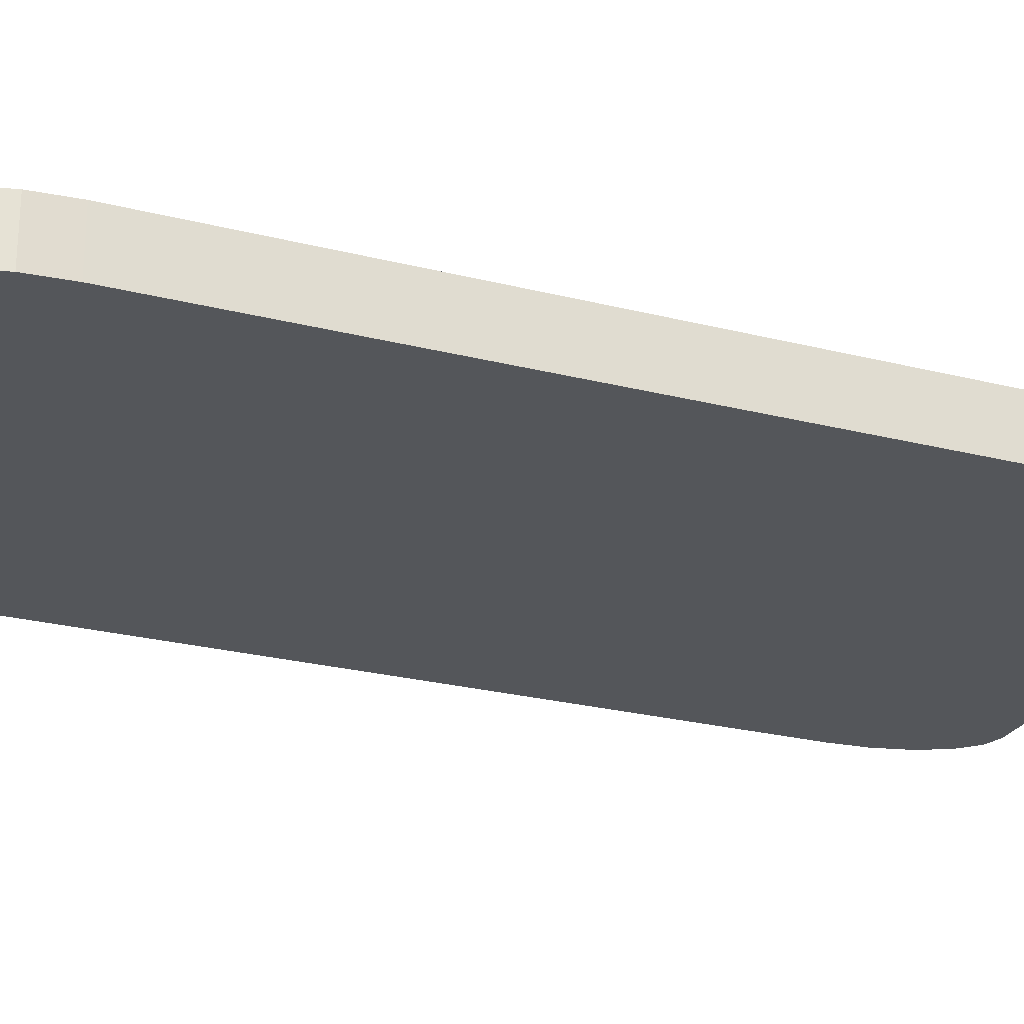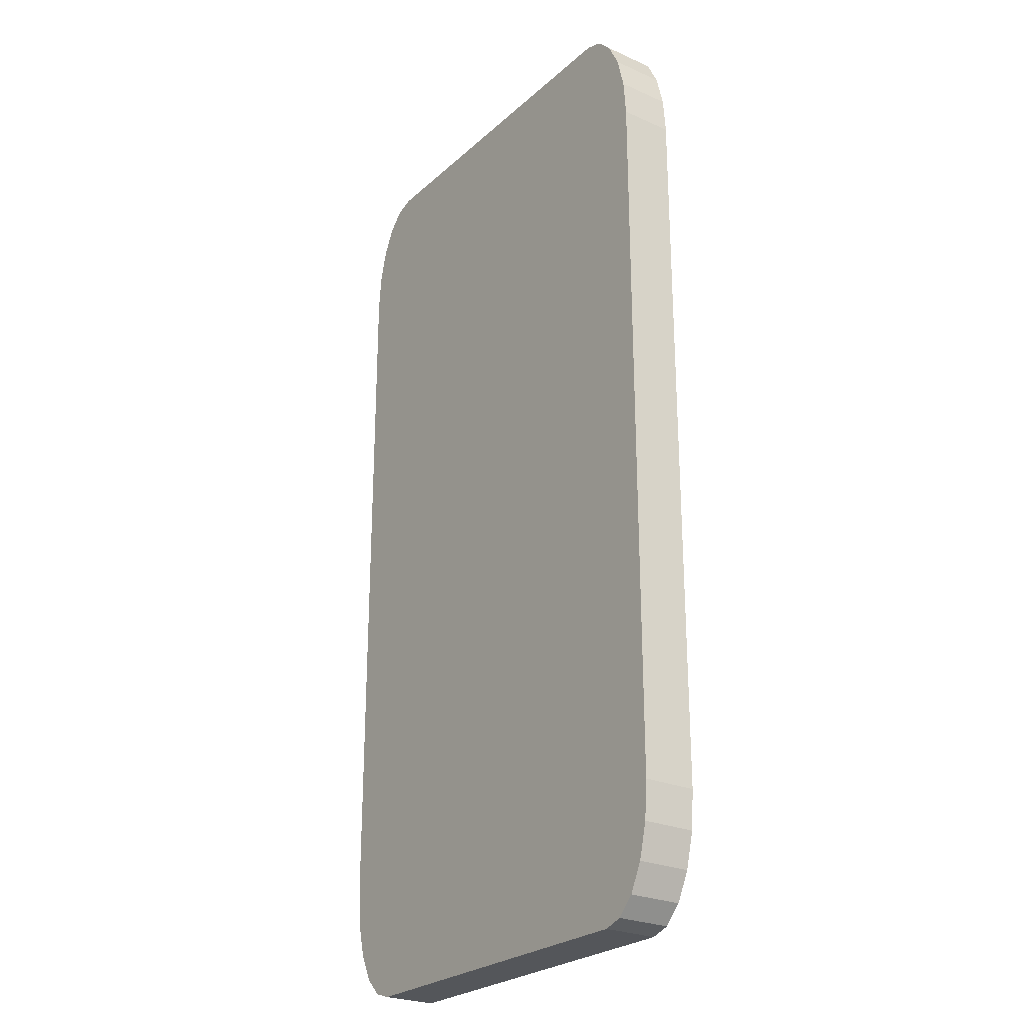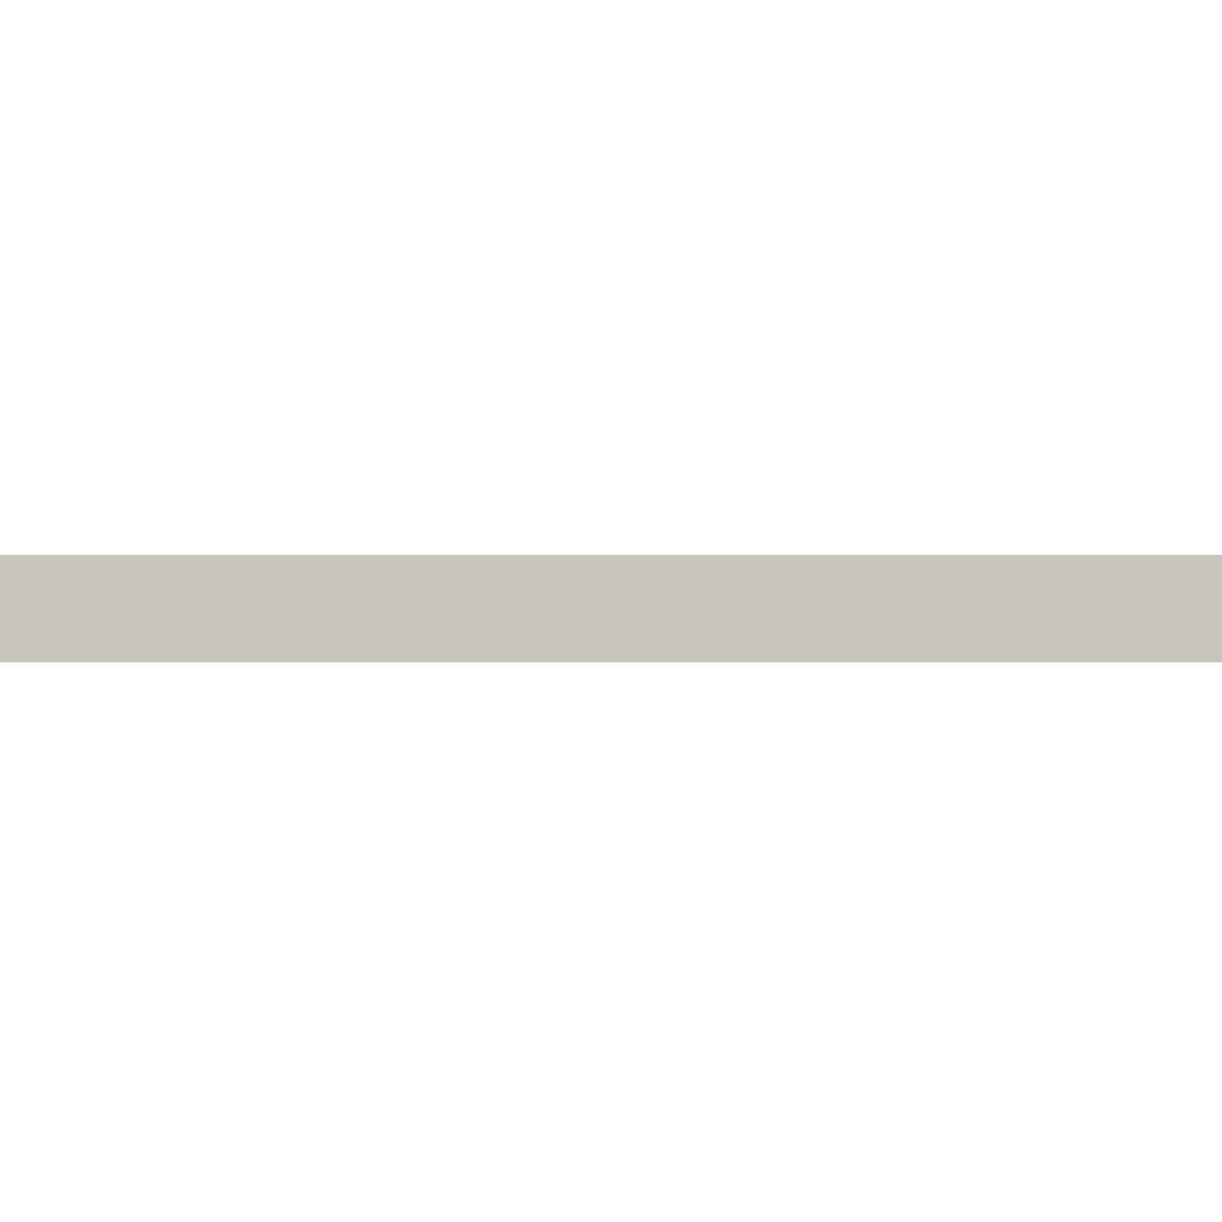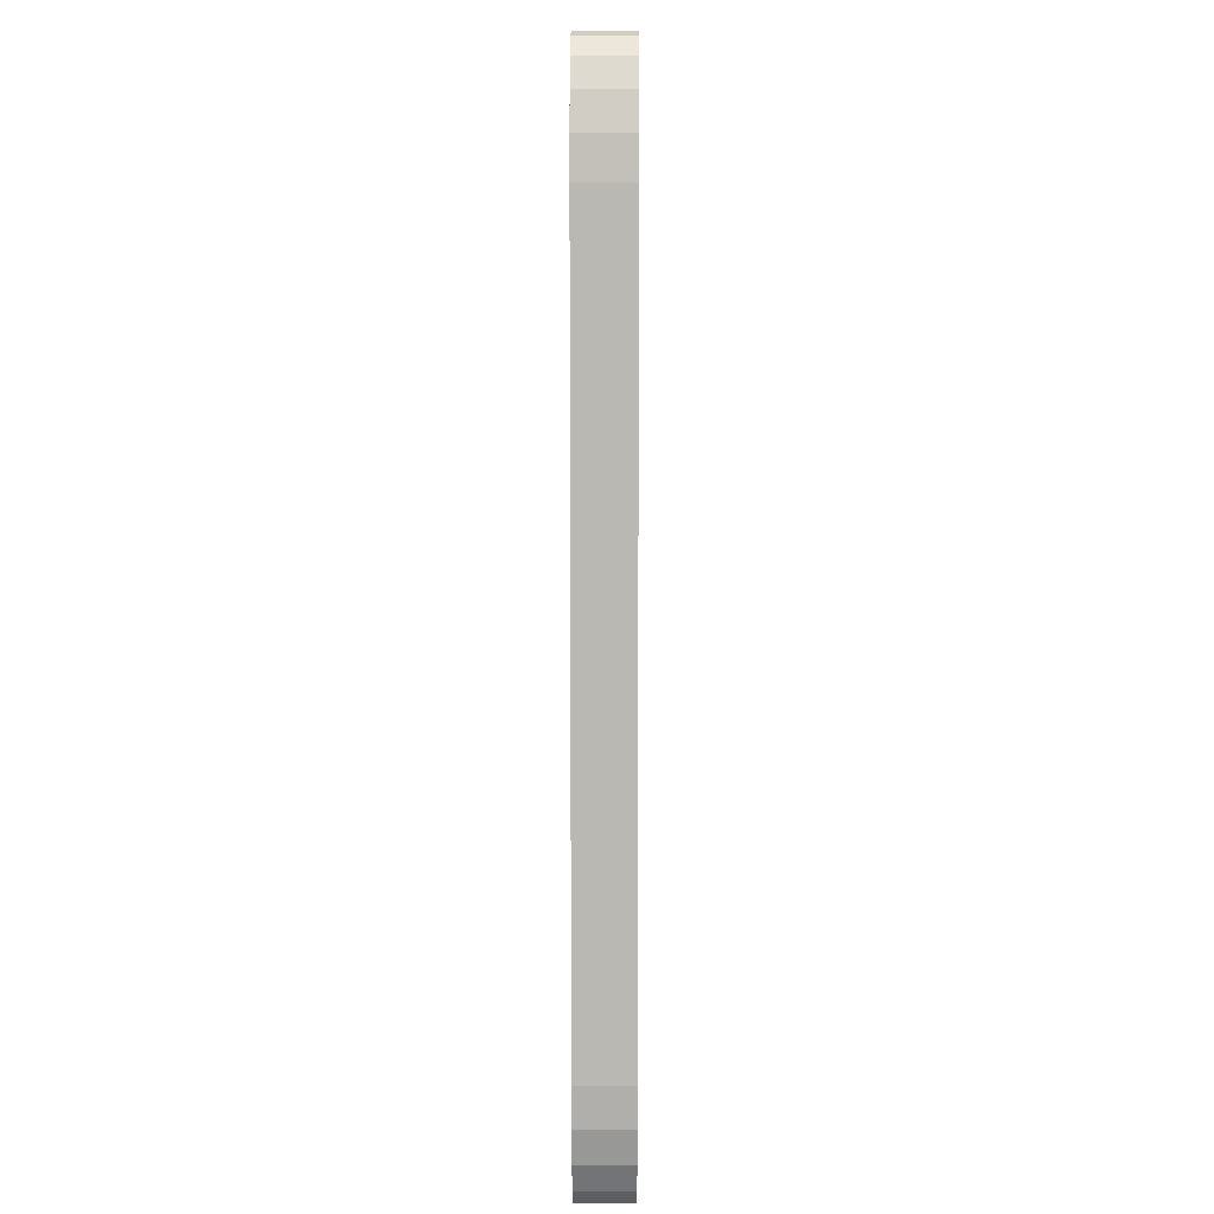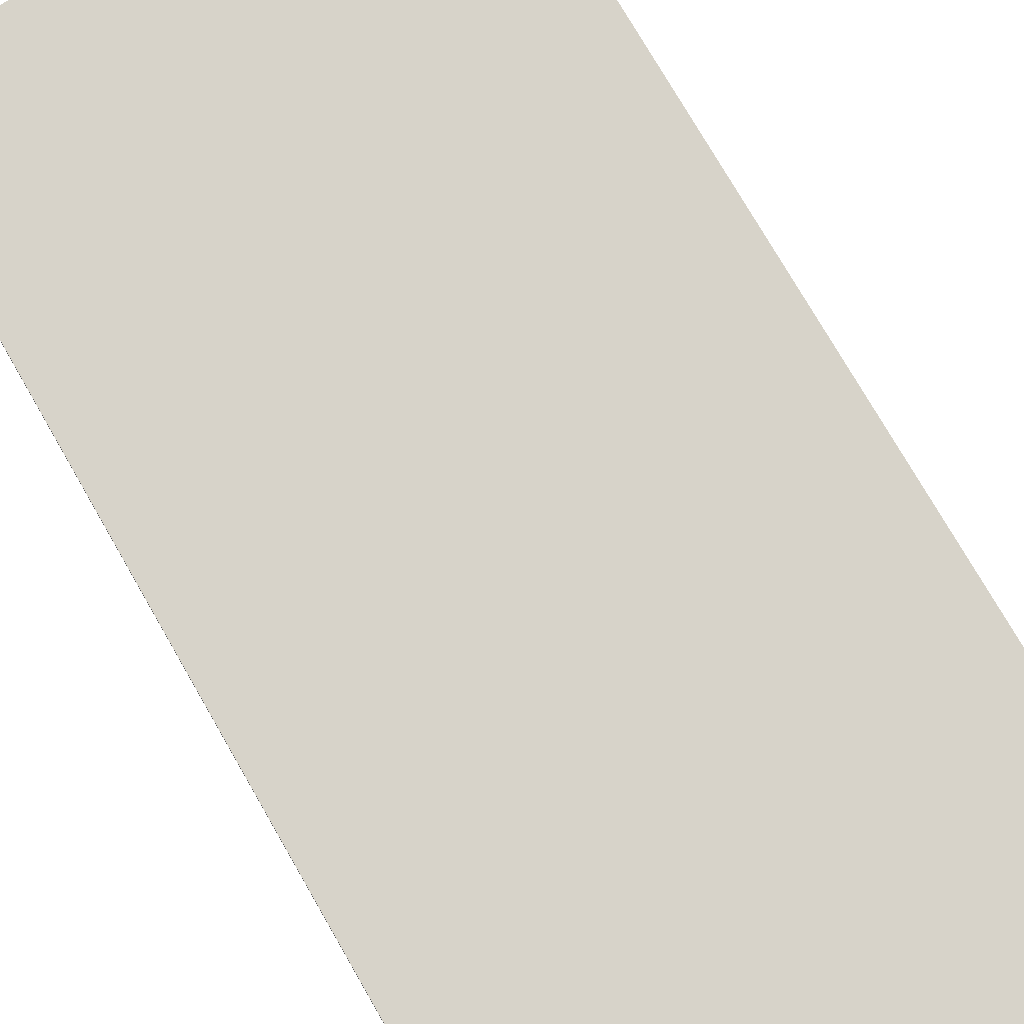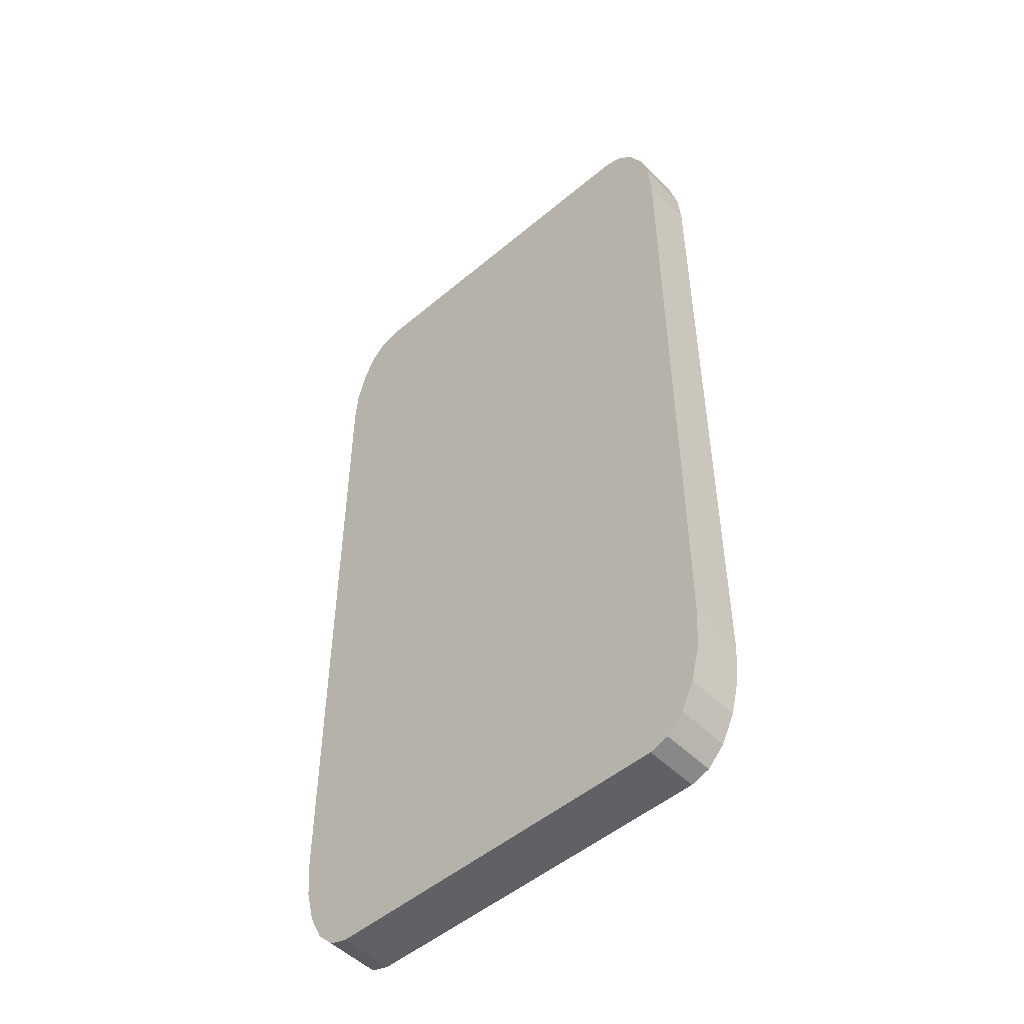
<metadata>
{"format":"obj","ext":"obj","renderer":"f3d","projection":"perspective","resolution":1024,"background":"white","views":[{"elev":-25.2,"azim":67.6,"up":"+Y"},{"elev":-25.3,"azim":54.4,"up":"+Z"},{"elev":-0.3,"azim":89.9,"up":"+Y"},{"elev":7.2,"azim":-89.5,"up":"+Z"},{"elev":76.2,"azim":150.0,"up":"+Y"},{"elev":-50.4,"azim":42.7,"up":"+Z"}]}
</metadata>
<code>
o Cube
v 0.9 0.1 -1.345
v 0.6727 0.1 -1.8
v 0.8889 0.1 -1.486
v 0.8566 0.1 -1.613
v 0.8063 0.1 -1.713
v 0.7429 0.1 -1.778
v 0.6727 -0.1 -1.8
v 0.9 -0.1 -1.345
v 0.7429 -0.1 -1.778
v 0.8063 -0.1 -1.713
v 0.8566 -0.1 -1.613
v 0.8889 -0.1 -1.486
v 0.6727 0.1 1.8
v 0.9 0.1 1.345
v 0.7429 0.1 1.778
v 0.8063 0.1 1.713
v 0.8566 0.1 1.613
v 0.8889 0.1 1.486
v 0.9 -0.1 1.345
v 0.6727 -0.1 1.8
v 0.8889 -0.1 1.486
v 0.8566 -0.1 1.613
v 0.8063 -0.1 1.713
v 0.7429 -0.1 1.778
v -0.6727 0.1 -1.8
v -0.9 0.1 -1.345
v -0.7429 0.1 -1.778
v -0.8063 0.1 -1.713
v -0.8566 0.1 -1.613
v -0.8889 0.1 -1.486
v -0.9 -0.1 -1.345
v -0.6727 -0.1 -1.8
v -0.8889 -0.1 -1.486
v -0.8566 -0.1 -1.613
v -0.8063 -0.1 -1.713
v -0.7429 -0.1 -1.778
v -0.9 0.1 1.345
v -0.6727 0.1 1.8
v -0.8889 0.1 1.486
v -0.8566 0.1 1.613
v -0.8063 0.1 1.713
v -0.7429 0.1 1.778
v -0.6727 -0.1 1.8
v -0.9 -0.1 1.345
v -0.7429 -0.1 1.778
v -0.8063 -0.1 1.713
v -0.8566 -0.1 1.613
v -0.8889 -0.1 1.486
f 31 33 34 35 36 32 7 9 10 11 12 8 19 21 22 23 24 20 43 45 46 47 48 44
f 44 37 26 31
f 20 13 38 43
f 1 3 4 5 6 2 25 27 28 29 30 26 37 39 40 41 42 38 13 15 16 17 18 14
f 8 1 14 19
f 1 8 12 3
f 3 12 11 4
f 4 11 10 5
f 5 10 9 6
f 6 9 7 2
f 43 38 42 45
f 45 42 41 46
f 46 41 40 47
f 47 40 39 48
f 48 39 37 44
f 13 20 24 15
f 15 24 23 16
f 16 23 22 17
f 17 22 21 18
f 18 21 19 14
f 25 32 36 27
f 27 36 35 28
f 28 35 34 29
f 29 34 33 30
f 30 33 31 26
f 32 25 2 7

</code>
